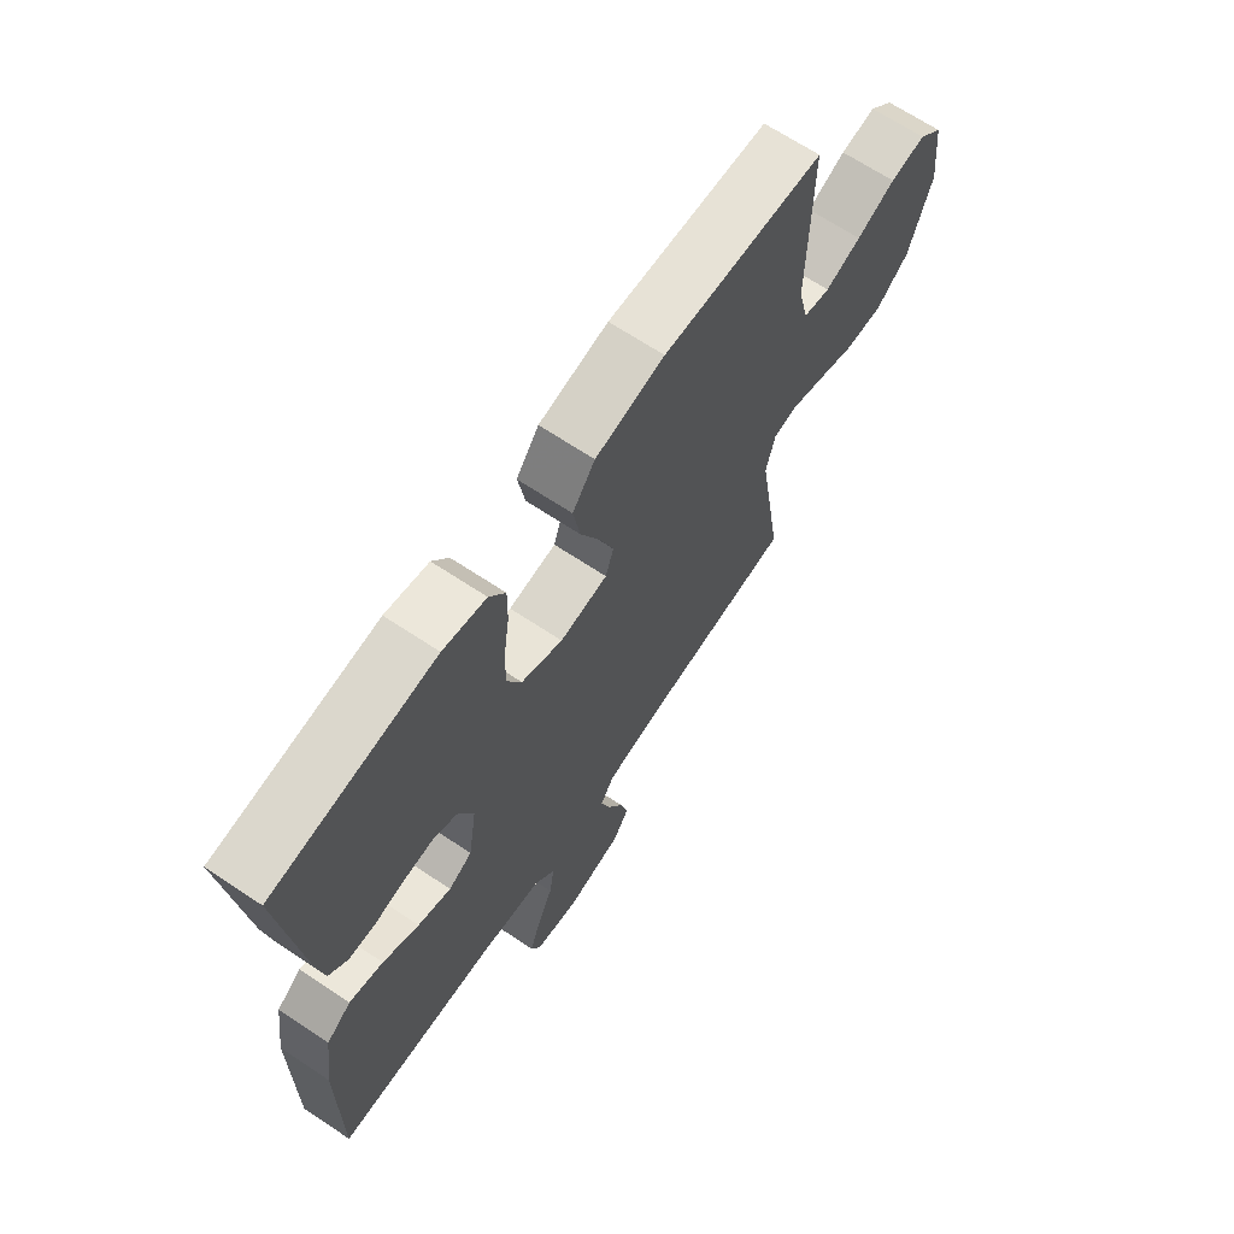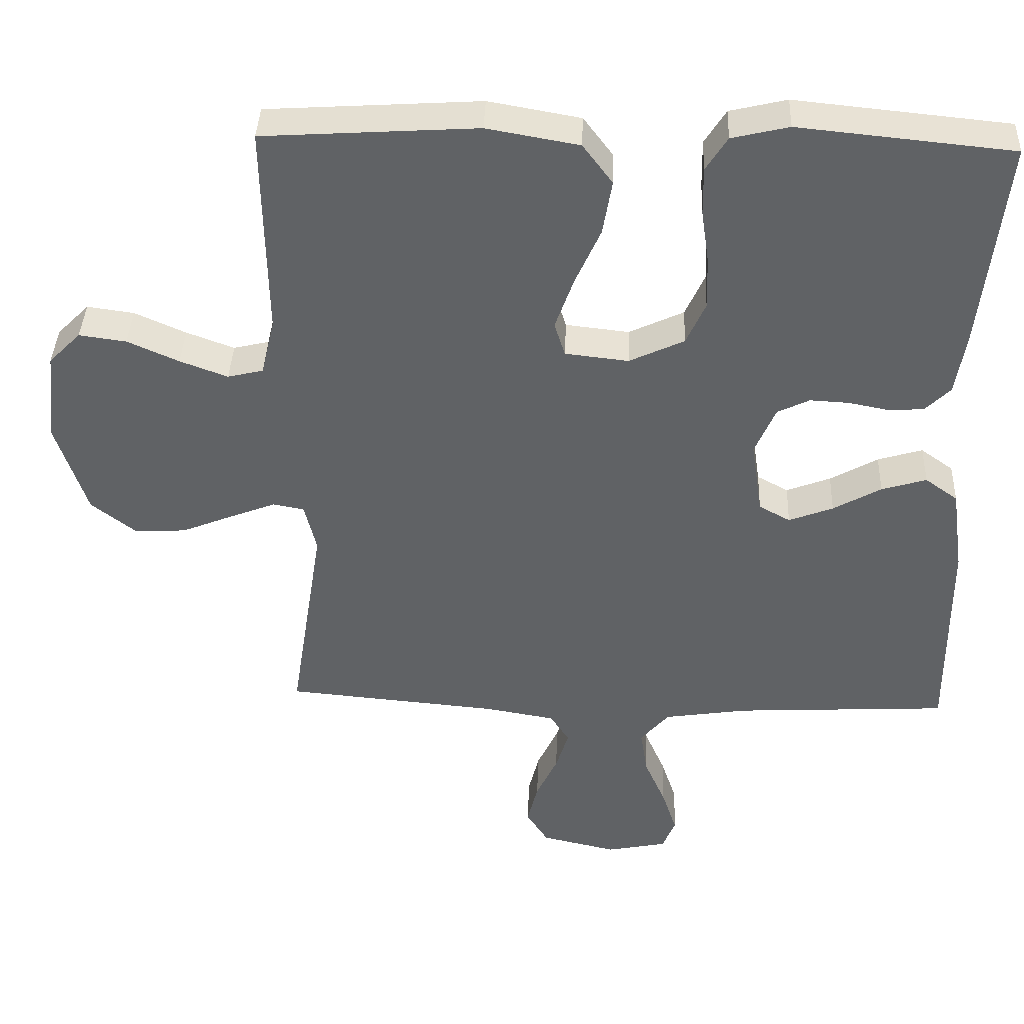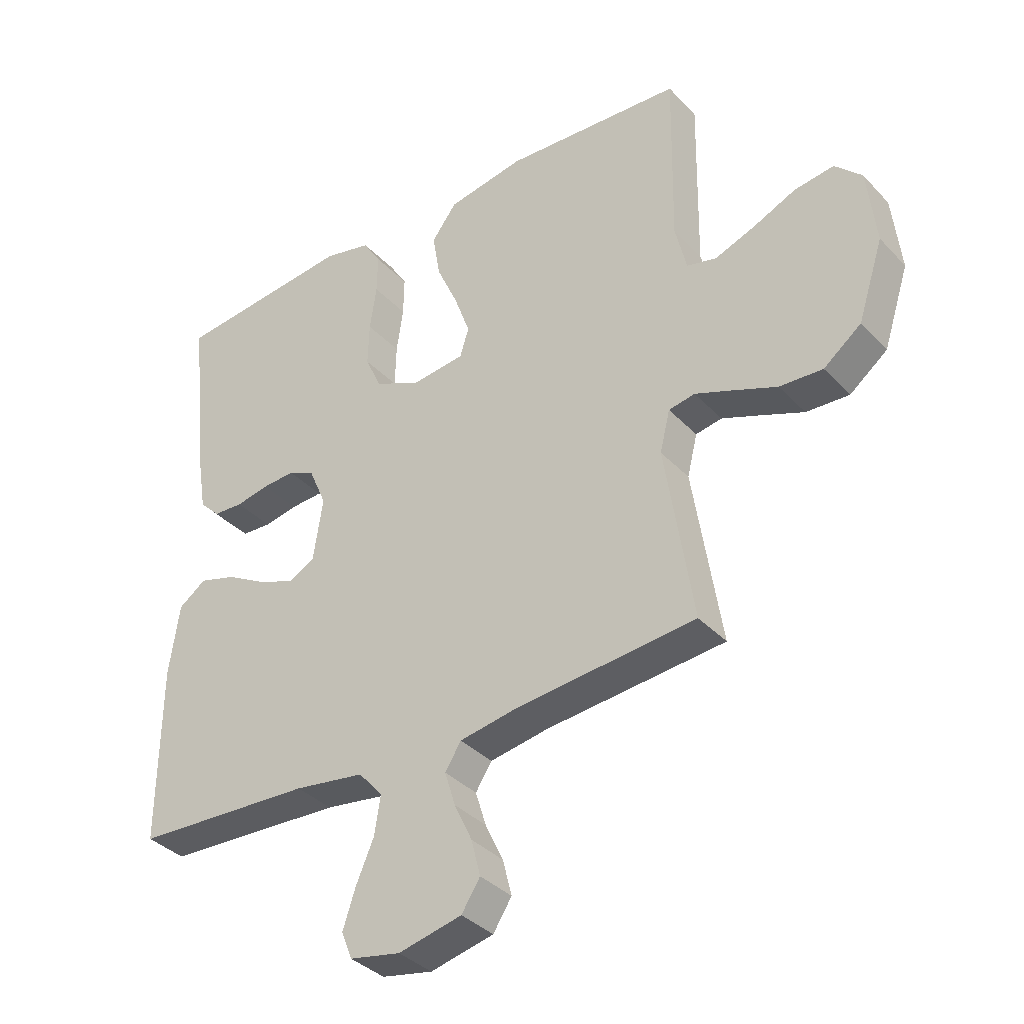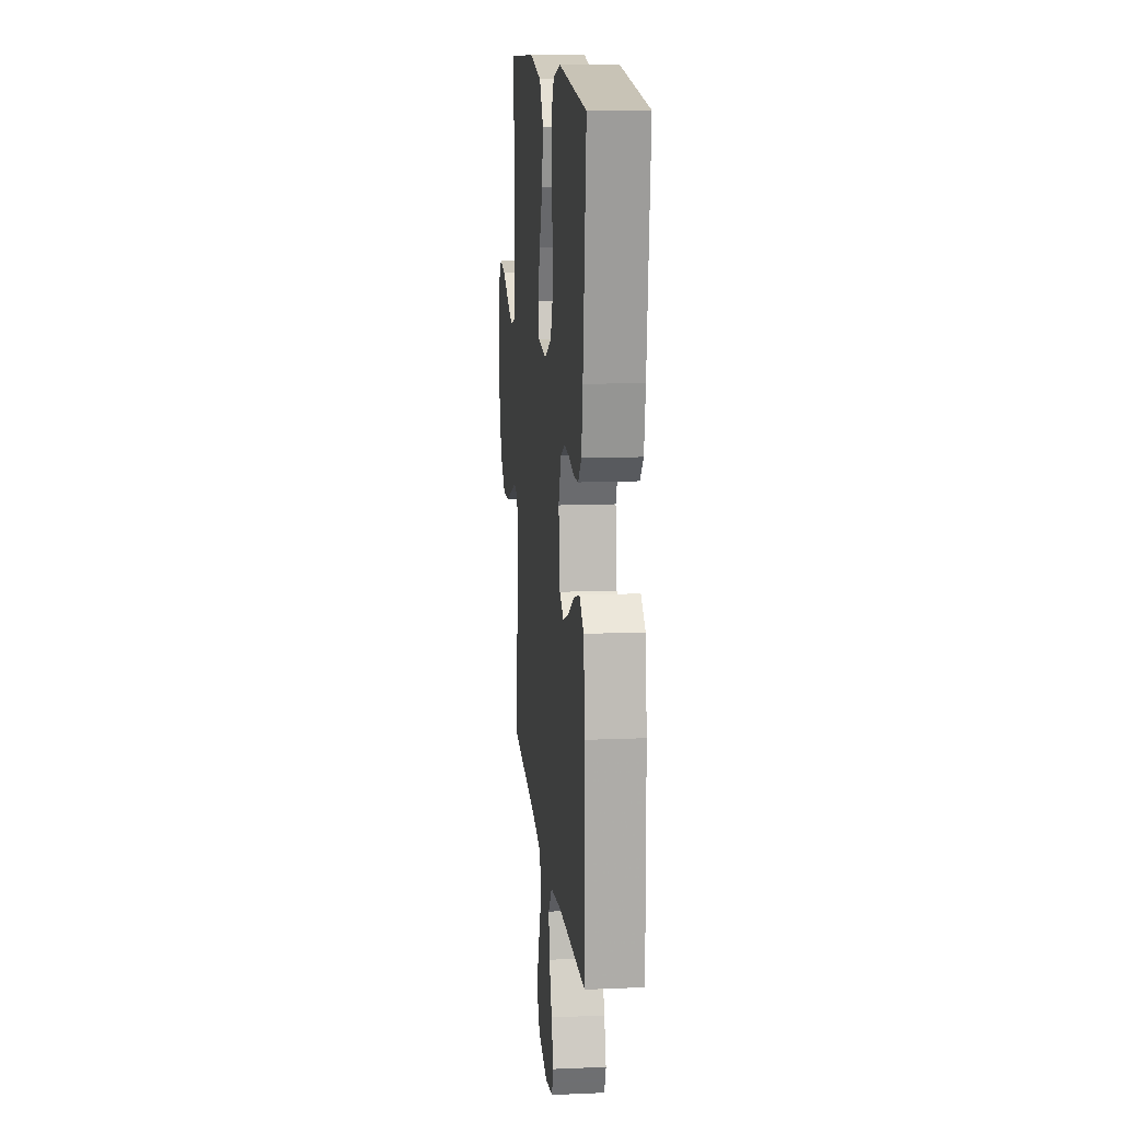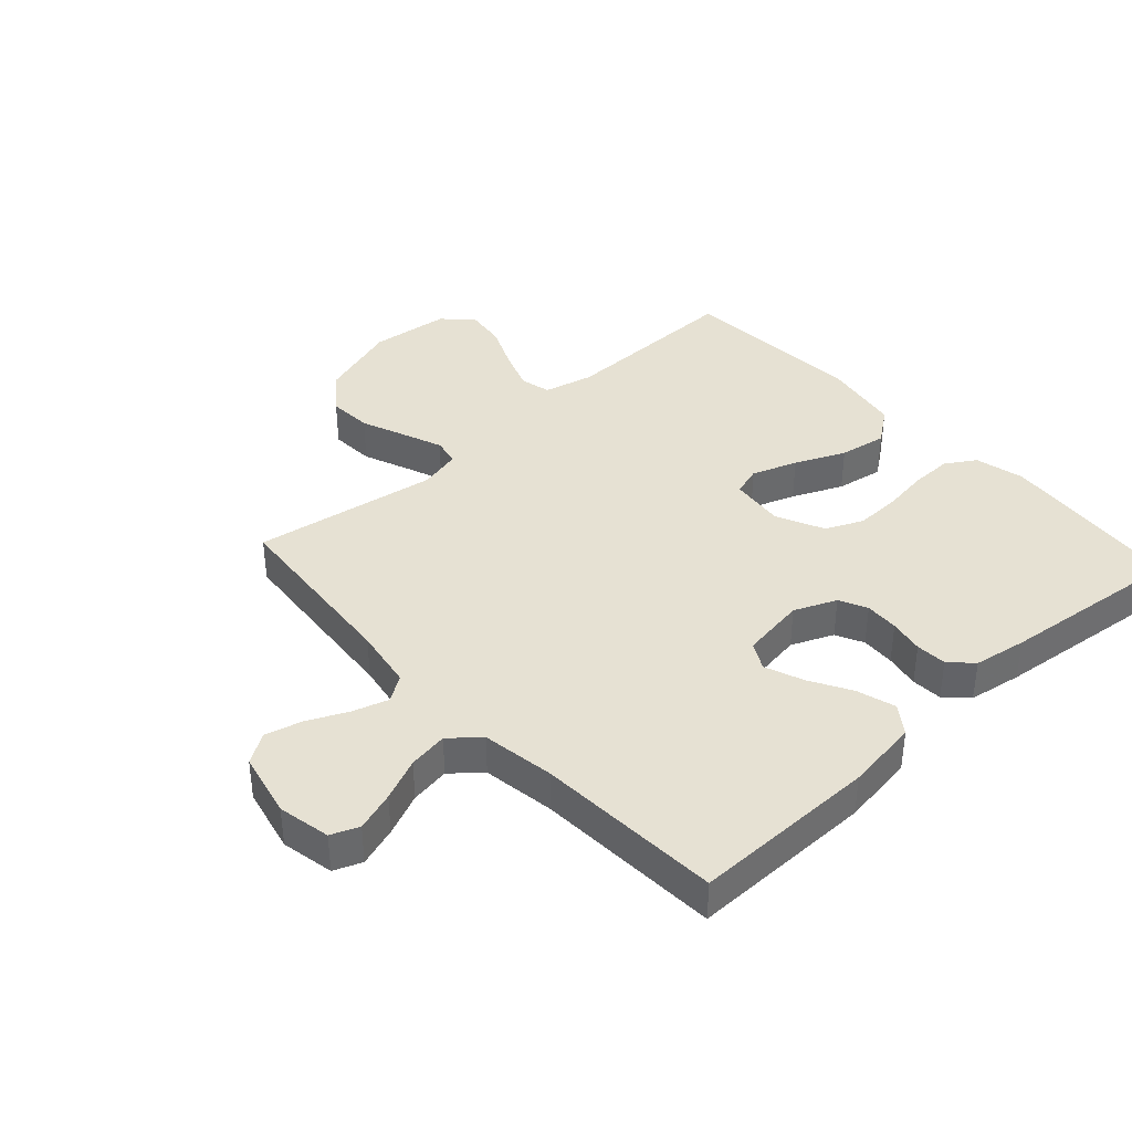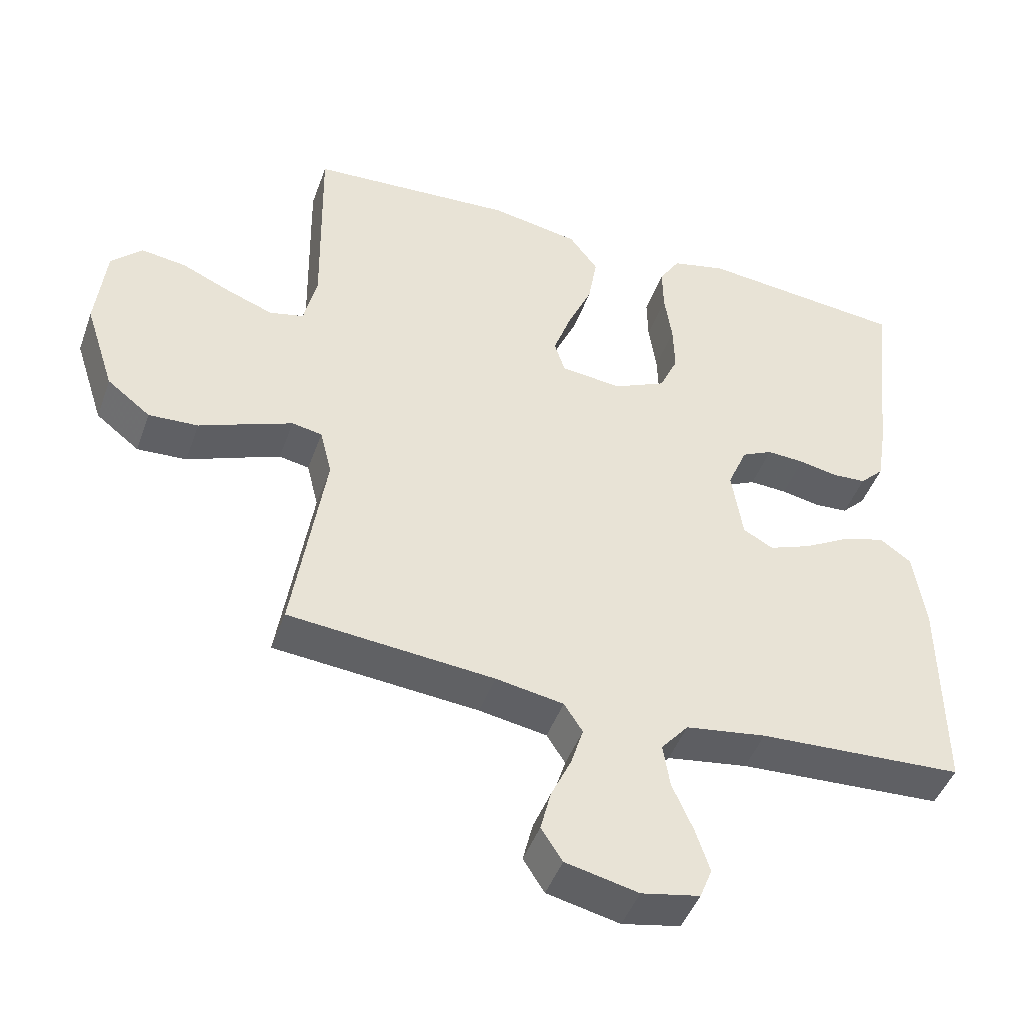
<metadata>
{"format":"obj","ext":"obj","renderer":"f3d","projection":"perspective","resolution":1024,"background":"white","views":[{"elev":67.4,"azim":-56.3,"up":"+Z"},{"elev":39.3,"azim":-177.8,"up":"+Z"},{"elev":-36.4,"azim":37.0,"up":"+Z"},{"elev":13.8,"azim":-95.4,"up":"+Z"},{"elev":38.7,"azim":-132.3,"up":"+Y"},{"elev":-45.7,"azim":160.7,"up":"+Z"}]}
</metadata>
<code>
v 0.5 0.07 0.5
v 0.495 0.07 0.2
v 0.514 0.07 0.12
v 0.564 0.07 0.108
v 0.631 0.07 0.133
v 0.703 0.07 0.165
v 0.769 0.07 0.174
v 0.814 0.07 0.129
v 0.828 0.07 0
v 0.785 0.07 -0.132
v 0.722 0.07 -0.181
v 0.65 0.07 -0.177
v 0.578 0.07 -0.148
v 0.514 0.07 -0.123
v 0.47 0.07 -0.131
v 0.453 0.07 -0.2
v 0.5 0.07 -0.5
v 0.2 0.07 -0.527
v 0.101 0.07 -0.544
v 0.074 0.07 -0.586
v 0.092 0.07 -0.644
v 0.122 0.07 -0.708
v 0.137 0.07 -0.768
v 0.106 0.07 -0.816
v 0 0.07 -0.84
v -0.085 0.07 -0.823
v -0.103 0.07 -0.778
v -0.082 0.07 -0.714
v -0.052 0.07 -0.645
v -0.042 0.07 -0.581
v -0.082 0.07 -0.534
v -0.2 0.07 -0.516
v -0.5 0.07 -0.5
v -0.498 0.07 -0.2
v -0.481 0.07 -0.081
v -0.435 0.07 -0.048
v -0.372 0.07 -0.067
v -0.305 0.07 -0.105
v -0.243 0.07 -0.129
v -0.199 0.07 -0.105
v -0.183 0.07 0
v -0.212 0.07 0.068
v -0.257 0.07 0.09
v -0.312 0.07 0.087
v -0.368 0.07 0.076
v -0.418 0.07 0.079
v -0.453 0.07 0.114
v -0.467 0.07 0.2
v -0.5 0.07 0.5
v -0.2 0.07 0.53
v -0.12 0.07 0.511
v -0.09 0.07 0.463
v -0.091 0.07 0.396
v -0.102 0.07 0.32
v -0.104 0.07 0.247
v -0.077 0.07 0.187
v 0 0.07 0.151
v 0.089 0.07 0.161
v 0.104 0.07 0.209
v 0.078 0.07 0.282
v 0.042 0.07 0.363
v 0.029 0.07 0.44
v 0.071 0.07 0.496
v 0.2 0.07 0.519
v 0.5 0 0.5
v 0.495 0 0.2
v 0.514 0 0.12
v 0.564 0 0.108
v 0.631 0 0.133
v 0.703 0 0.165
v 0.769 0 0.174
v 0.814 0 0.129
v 0.828 0 0
v 0.785 0 -0.132
v 0.722 0 -0.181
v 0.65 0 -0.177
v 0.578 0 -0.148
v 0.514 0 -0.123
v 0.47 0 -0.131
v 0.453 0 -0.2
v 0.5 0 -0.5
v 0.2 0 -0.527
v 0.101 0 -0.544
v 0.074 0 -0.586
v 0.092 0 -0.644
v 0.122 0 -0.708
v 0.137 0 -0.768
v 0.106 0 -0.816
v 0 0 -0.84
v -0.085 0 -0.823
v -0.103 0 -0.778
v -0.082 0 -0.714
v -0.052 0 -0.645
v -0.042 0 -0.581
v -0.082 0 -0.534
v -0.2 0 -0.516
v -0.5 0 -0.5
v -0.498 0 -0.2
v -0.481 0 -0.081
v -0.435 0 -0.048
v -0.372 0 -0.067
v -0.305 0 -0.105
v -0.243 0 -0.129
v -0.199 0 -0.105
v -0.183 0 0
v -0.212 0 0.068
v -0.257 0 0.09
v -0.312 0 0.087
v -0.368 0 0.076
v -0.418 0 0.079
v -0.453 0 0.114
v -0.467 0 0.2
v -0.5 0 0.5
v -0.2 0 0.53
v -0.12 0 0.511
v -0.09 0 0.463
v -0.091 0 0.396
v -0.102 0 0.32
v -0.104 0 0.247
v -0.077 0 0.187
v 0 0 0.151
v 0.089 0 0.161
v 0.104 0 0.209
v 0.078 0 0.282
v 0.042 0 0.363
v 0.029 0 0.44
v 0.071 0 0.496
v 0.2 0 0.519
f 64 1 2
f 63 64 2
f 62 63 2
f 61 62 2
f 60 61 2
f 59 60 2 3
f 58 59 3 4
f 57 58 4
f 52 53 54
f 51 52 54
f 50 51 54
f 49 50 54
f 48 49 54
f 47 48 54
f 46 47 54
f 45 46 54
f 44 45 54
f 43 44 54 55
f 42 43 55 56
f 36 37 38
f 35 36 38
f 34 35 38
f 33 34 38
f 32 33 38
f 31 32 38 39
f 30 31 39 40
f 27 28 29
f 26 27 29
f 25 26 29
f 24 25 29
f 23 24 29
f 22 23 29
f 21 22 29
f 20 21 29 30
f 30 40 41
f 20 30 41
f 19 20 41
f 16 17 18
f 42 56 57
f 41 42 57
f 19 41 57
f 18 19 57
f 16 18 57
f 15 16 57
f 11 12 13
f 10 11 13
f 9 10 13
f 8 9 13
f 7 8 13
f 6 7 13
f 5 6 13
f 14 15 57 4
f 4 5 13 14
f 66 65 128
f 66 128 127
f 66 127 126
f 66 126 125
f 66 125 124
f 67 66 124 123
f 68 67 123 122
f 68 122 121
f 118 117 116
f 118 116 115
f 118 115 114
f 118 114 113
f 118 113 112
f 118 112 111
f 118 111 110
f 118 110 109
f 118 109 108
f 119 118 108 107
f 120 119 107 106
f 102 101 100
f 102 100 99
f 102 99 98
f 102 98 97
f 102 97 96
f 103 102 96 95
f 104 103 95 94
f 93 92 91
f 93 91 90
f 93 90 89
f 93 89 88
f 93 88 87
f 93 87 86
f 93 86 85
f 94 93 85 84
f 105 104 94
f 105 94 84
f 105 84 83
f 82 81 80
f 121 120 106
f 121 106 105
f 121 105 83
f 121 83 82
f 121 82 80
f 121 80 79
f 77 76 75
f 77 75 74
f 77 74 73
f 77 73 72
f 77 72 71
f 77 71 70
f 77 70 69
f 68 121 79 78
f 78 77 69 68
f 1 65 66 2
f 2 66 67 3
f 3 67 68 4
f 4 68 69 5
f 5 69 70 6
f 6 70 71 7
f 7 71 72 8
f 8 72 73 9
f 9 73 74 10
f 10 74 75 11
f 11 75 76 12
f 12 76 77 13
f 13 77 78 14
f 14 78 79 15
f 15 79 80 16
f 16 80 81 17
f 17 81 82 18
f 18 82 83 19
f 19 83 84 20
f 20 84 85 21
f 21 85 86 22
f 22 86 87 23
f 23 87 88 24
f 24 88 89 25
f 25 89 90 26
f 26 90 91 27
f 27 91 92 28
f 28 92 93 29
f 29 93 94 30
f 30 94 95 31
f 31 95 96 32
f 32 96 97 33
f 33 97 98 34
f 34 98 99 35
f 35 99 100 36
f 36 100 101 37
f 37 101 102 38
f 38 102 103 39
f 39 103 104 40
f 40 104 105 41
f 41 105 106 42
f 42 106 107 43
f 43 107 108 44
f 44 108 109 45
f 45 109 110 46
f 46 110 111 47
f 47 111 112 48
f 48 112 113 49
f 49 113 114 50
f 50 114 115 51
f 51 115 116 52
f 52 116 117 53
f 53 117 118 54
f 54 118 119 55
f 55 119 120 56
f 56 120 121 57
f 57 121 122 58
f 58 122 123 59
f 59 123 124 60
f 60 124 125 61
f 61 125 126 62
f 62 126 127 63
f 63 127 128 64
f 64 128 65 1

</code>
